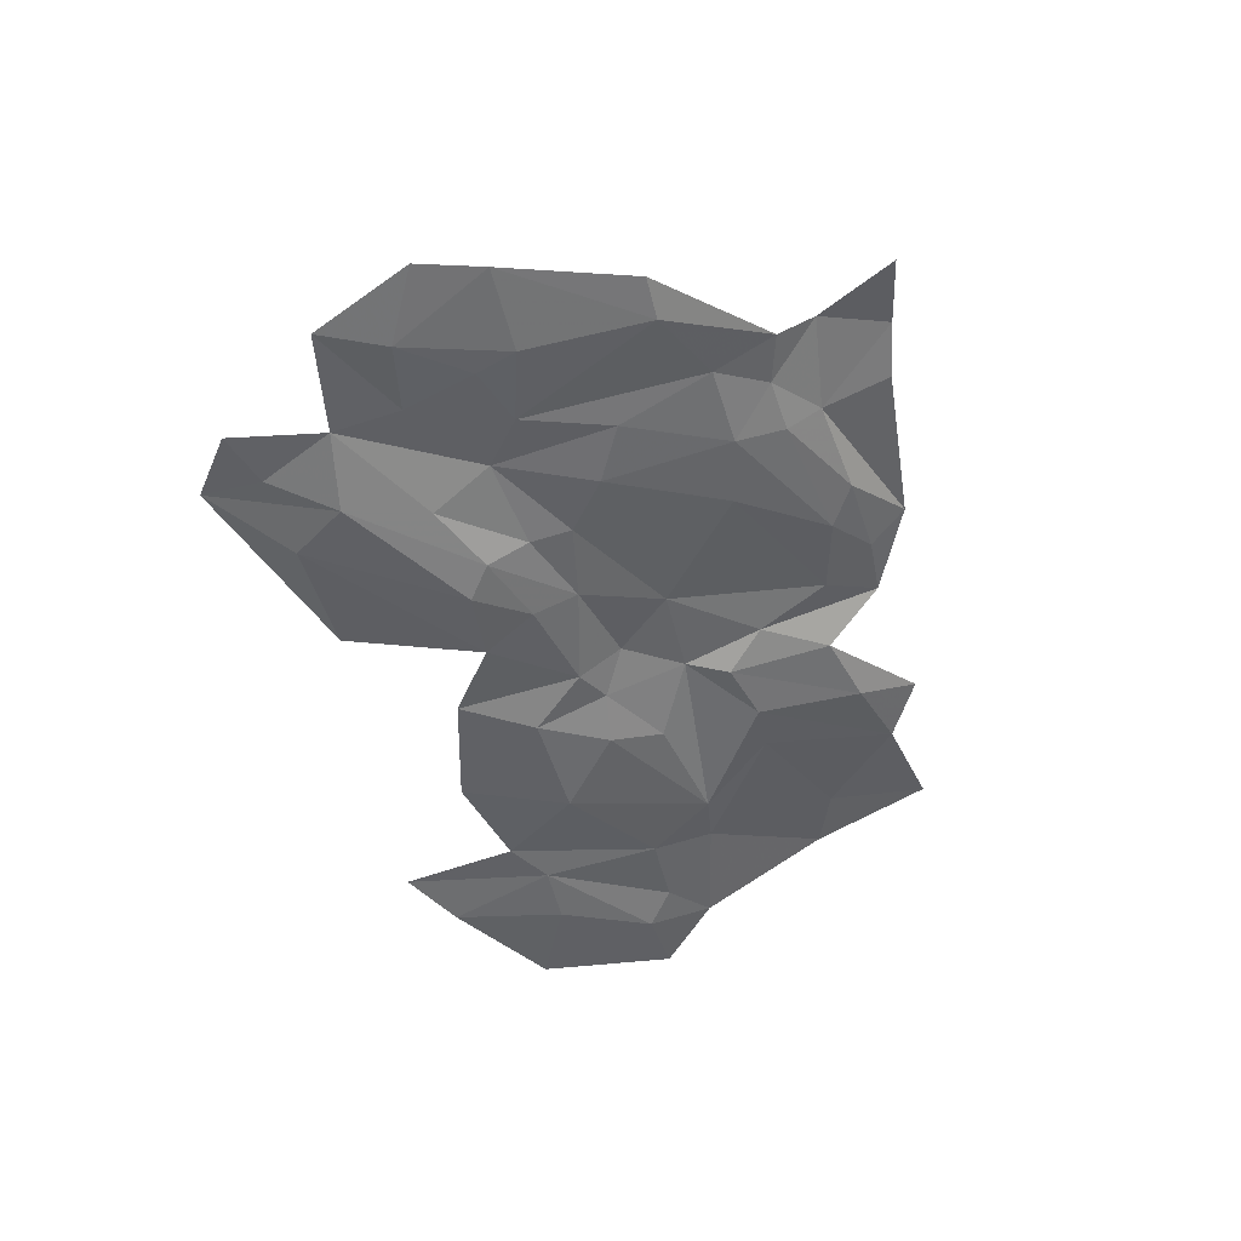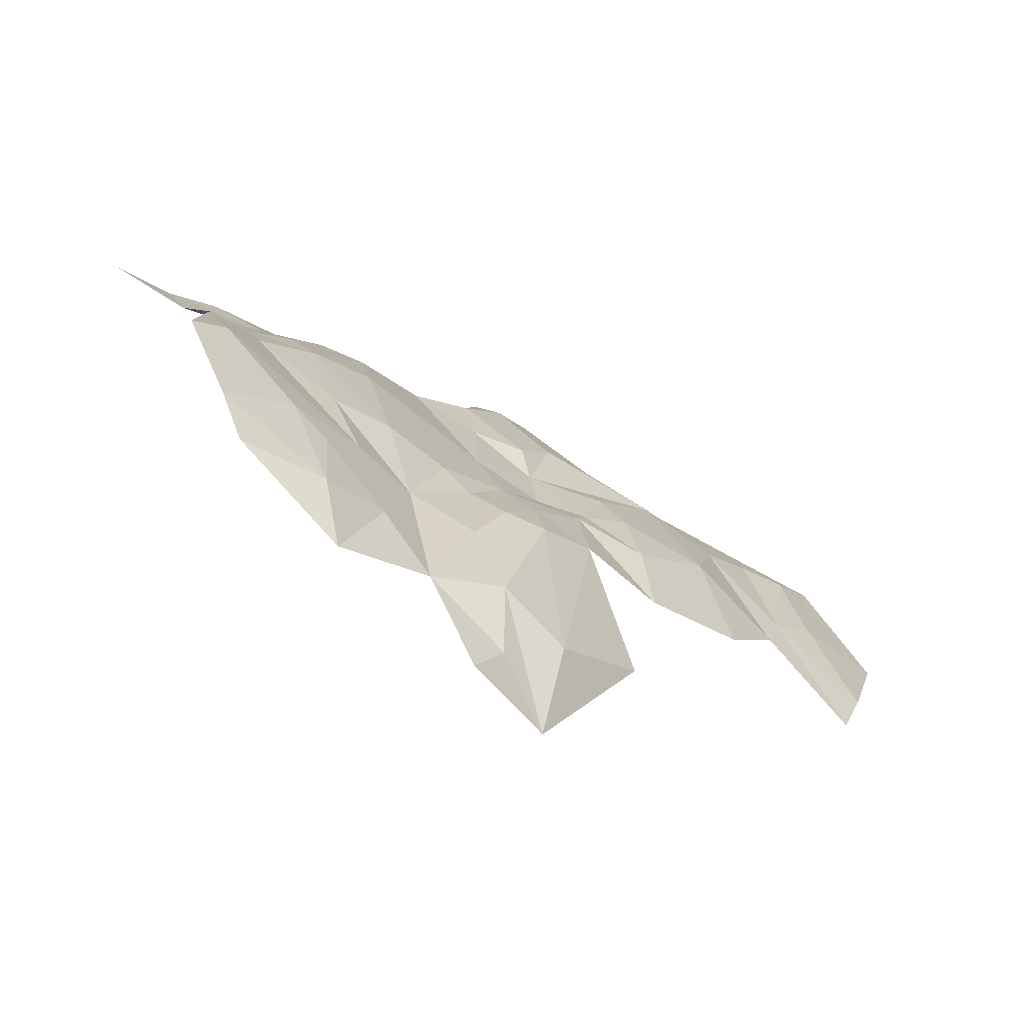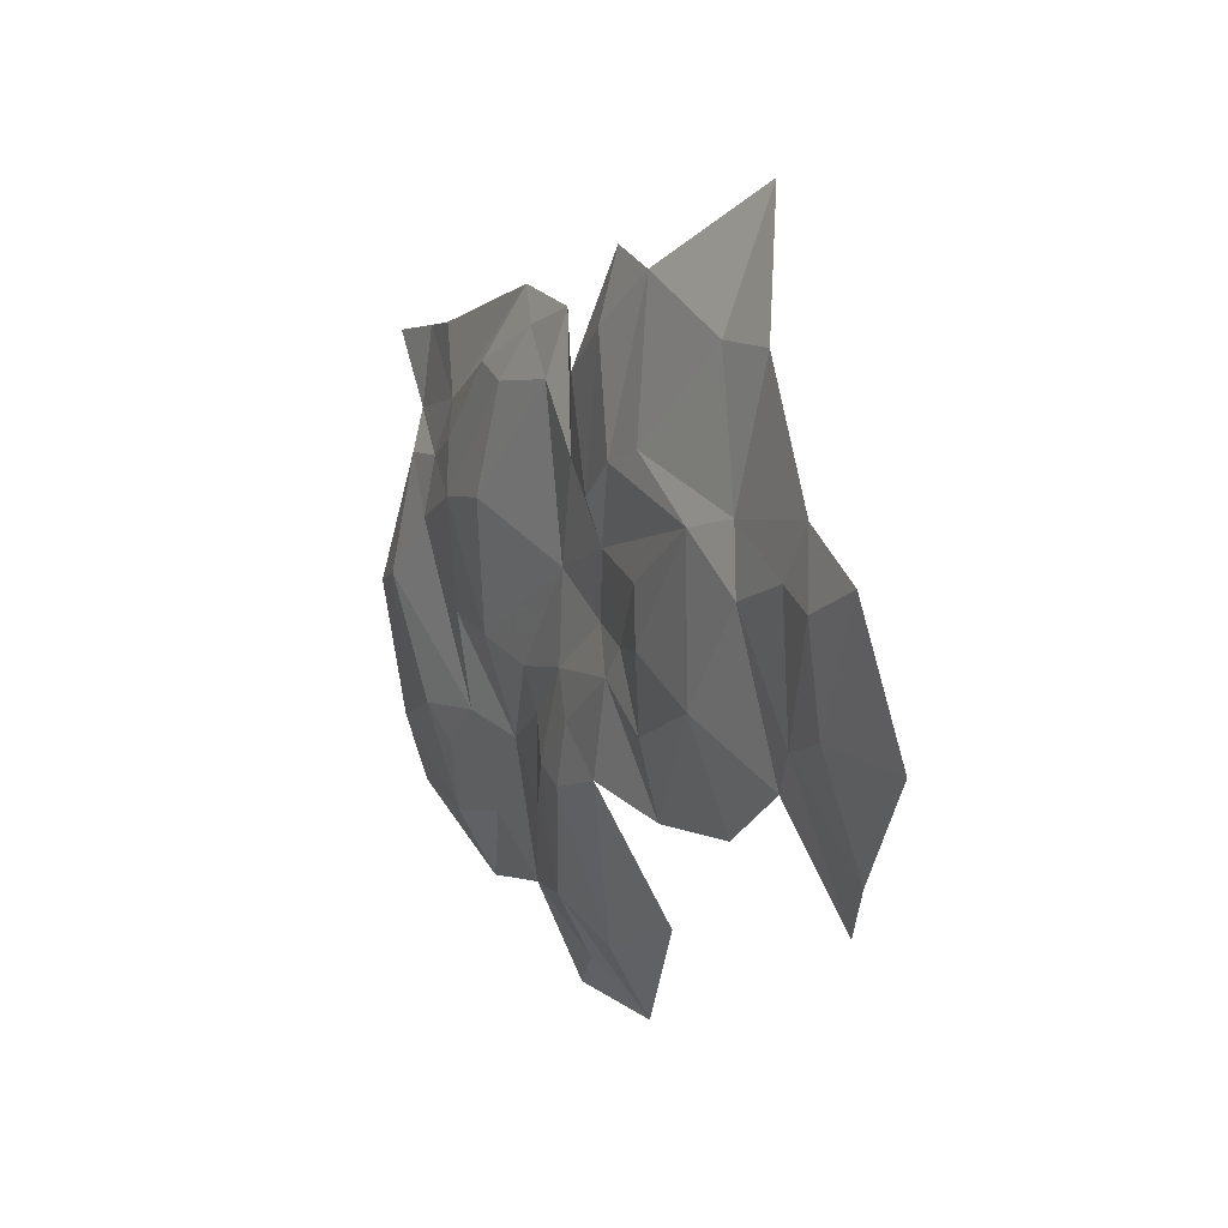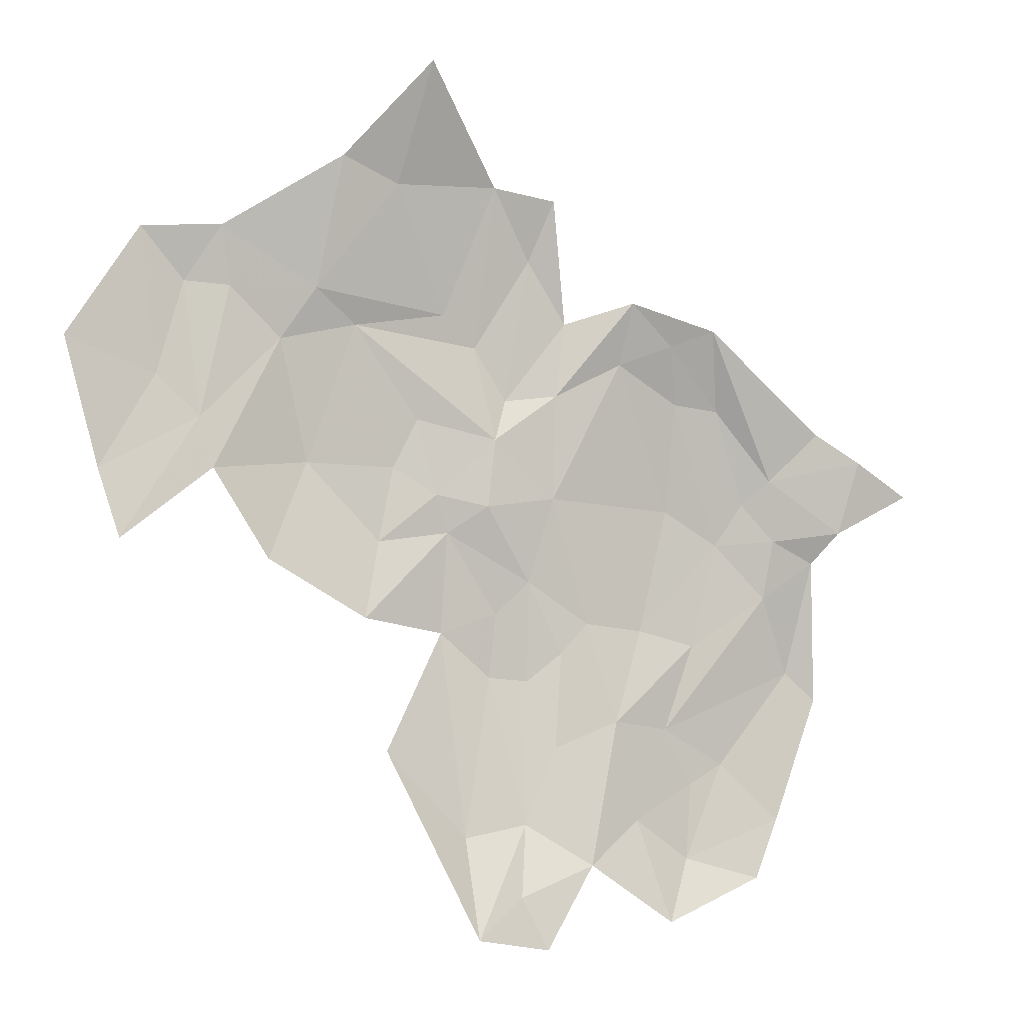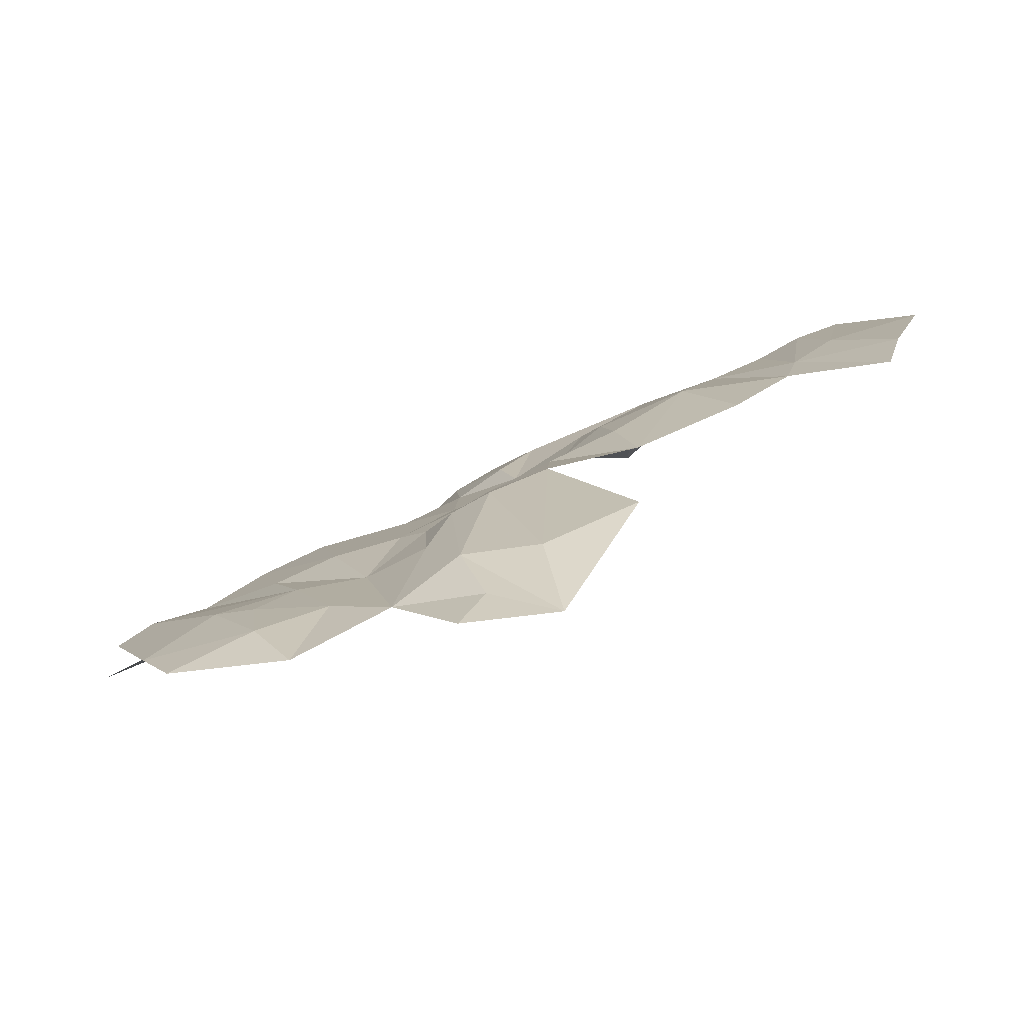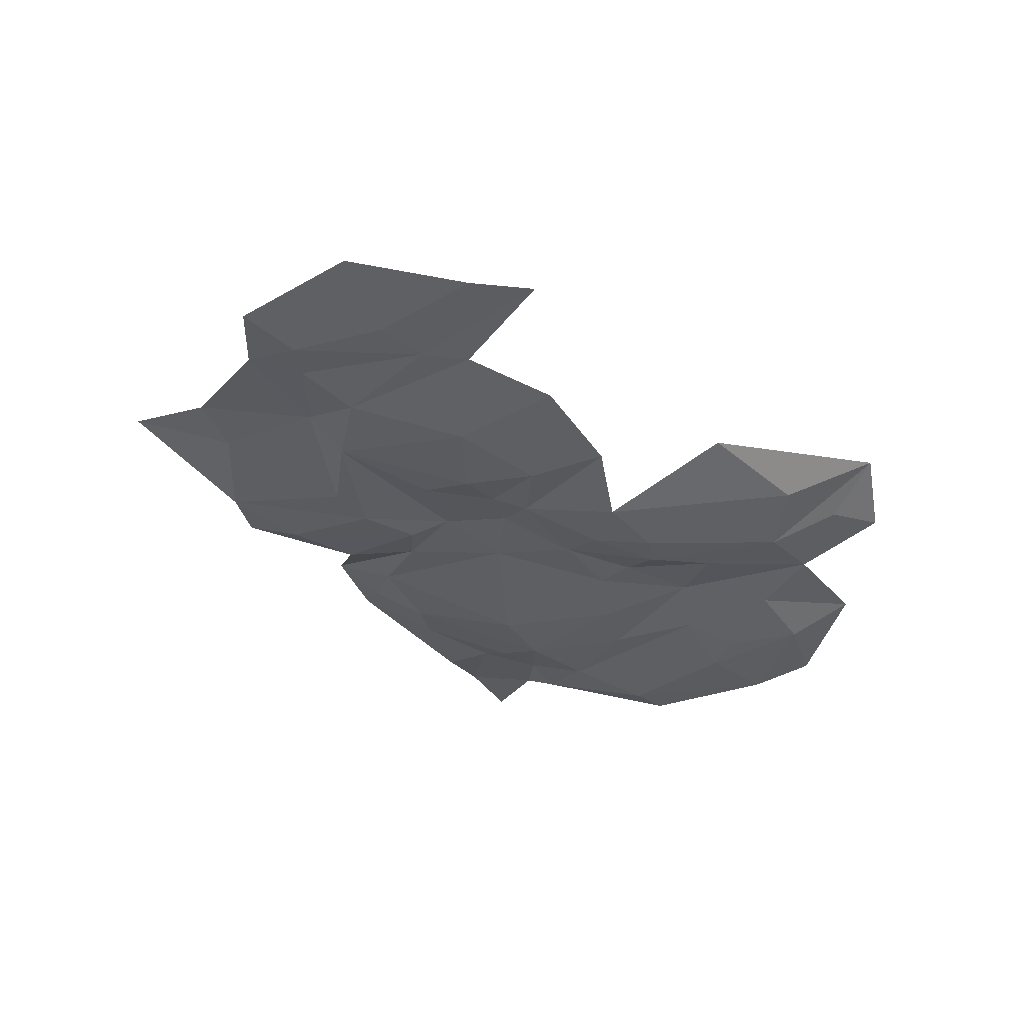
<metadata>
{"format":"obj","ext":"obj","renderer":"f3d","projection":"perspective","resolution":1024,"background":"white","views":[{"elev":-46.5,"azim":63.2,"up":"+Z"},{"elev":-68.5,"azim":140.0,"up":"+Y"},{"elev":33.7,"azim":-124.2,"up":"+Y"},{"elev":-10.2,"azim":-31.3,"up":"+Y"},{"elev":-78.6,"azim":-164.5,"up":"+Y"},{"elev":-42.8,"azim":-85.8,"up":"+Z"}]}
</metadata>
<code>
v 2.908 5.924 -2.1
v 2.949 5.73 -2.075
v 2.853 5.709 -2.066
v 2.458 6.41 -2.109
v 2.425 6.284 -2.114
v 2.395 6.472 -2.104
v 2.64 6.192 -2.115
v 2.581 6.059 -2.101
v 2.501 6.169 -2.101
v 3.063 6.433 -1.979
v 3.061 6.354 -2.01
v 2.973 6.304 -2.035
v 3.154 6.309 -2.013
v 3.129 6.383 -1.985
v 3.213 6.303 -1.998
v 3.198 5.69 -2.06
v 3.26 5.821 -2.064
v 3.343 5.747 -2.048
v 3.037 5.677 -2.047
v 3.078 5.87 -2.049
v 3.113 5.739 -2.054
v 3.18 6.405 -1.957
v 3.357 6.279 -1.958
v 3.297 6.212 -1.99
v 2.758 6.195 -2.097
v 2.741 6.095 -2.104
v 2.862 6.573 -2.012
v 2.944 6.562 -1.992
v 2.926 6.484 -2.03
v 3.362 5.952 -2.047
v 2.734 5.817 -2.062
v 2.833 5.979 -2.1
v 3.163 5.864 -2.058
v 3.204 5.981 -2.049
v 3.311 6.052 -2.027
v 2.692 6.377 -2.082
v 2.862 6.362 -2.062
v 2.888 6.238 -2.052
v 2.641 6.585 -2.023
v 2.733 6.708 -1.951
v 2.721 6.558 -2.022
v 2.975 6.165 -2.046
v 3.124 5.997 -2.06
v 3.038 6.001 -2.06
v 3.267 6.179 -2.015
v 3.237 6.122 -2.038
v 2.95 6.053 -2.068
v 2.881 6.148 -2.058
v 2.717 5.991 -2.094
v 2.834 6.112 -2.084
v 2.516 6.409 -2.095
v 2.589 6.348 -2.095
v 2.483 6.234 -2.106
v 2.628 6.416 -2.07
v 2.785 6.259 -2.081
v 3.42 6.243 -1.943
v 3.499 6.201 -1.941
v 3.403 6.145 -1.97
v 2.351 6.155 -2.112
v 2.301 6.319 -2.111
v 3.158 6.163 -2.045
v 2.91 6.009 -2.087
v 2.96 5.922 -2.088
v 2.925 5.634 -2.044
v 2.959 5.567 -2.035
v 2.844 5.578 -2.014
v 3.155 5.604 -2.036
v 3.315 6.13 -2.007
v 2.498 6.483 -2.081
v 2.995 5.833 -2.072
v 2.908 6.295 -2.059
v 3.377 6.104 -2.001
v 3.405 5.915 -2.038
v 3.001 5.96 -2.067
v 2.812 6.401 -2.059
v 3.304 5.665 -2.044
v 2.814 6.161 -2.079
v 3.208 5.792 -2.063
v 2.378 6.068 -2.101
v 2.983 6.404 -2.027
f 1 2 3
f 4 5 6
f 7 8 9
f 10 11 12
f 13 14 15
f 16 17 18
f 19 20 21
f 22 23 24
f 7 25 26
f 27 28 29
f 30 18 17
f 3 31 32
f 33 34 35
f 33 20 34
f 36 37 38
f 39 40 41
f 42 43 44
f 13 45 46
f 47 48 42
f 32 49 50
f 51 52 53
f 39 41 54
f 38 55 36
f 38 42 48
f 56 57 58
f 59 60 5
f 42 61 43
f 42 12 11
f 62 32 50
f 63 2 1
f 64 65 66
f 19 21 67
f 58 24 56
f 68 46 45
f 69 39 54
f 19 2 70
f 64 66 2
f 54 52 51
f 36 25 7
f 70 20 19
f 47 42 44
f 6 5 60
f 29 71 37
f 12 42 38
f 68 35 46
f 72 73 30
f 63 70 2
f 47 44 74
f 37 27 29
f 41 40 27
f 75 41 27
f 75 54 41
f 8 7 49
f 76 16 18
f 77 55 38
f 77 26 25
f 14 22 15
f 68 24 58
f 30 35 72
f 30 33 35
f 53 5 4
f 53 59 5
f 13 11 14
f 61 42 11
f 73 18 30
f 7 52 36
f 7 9 52
f 21 78 16
f 33 30 17
f 67 16 76
f 67 21 16
f 32 1 3
f 32 62 1
f 70 74 20
f 70 63 74
f 59 53 79
f 9 53 52
f 9 79 53
f 46 43 61
f 34 20 43
f 33 21 20
f 33 78 21
f 49 26 50
f 49 7 26
f 66 3 2
f 66 31 3
f 10 14 11
f 10 22 14
f 20 44 43
f 20 74 44
f 36 54 75
f 36 52 54
f 80 12 71
f 80 10 12
f 80 29 28
f 80 71 29
f 63 47 74
f 62 50 47
f 69 4 6
f 69 54 51
f 50 48 47
f 77 38 48
f 63 62 47
f 63 1 62
f 46 34 43
f 46 35 34
f 23 56 24
f 38 71 12
f 38 37 71
f 13 61 11
f 13 46 61
f 50 77 48
f 50 26 77
f 17 78 33
f 17 16 78
f 25 55 77
f 25 36 55
f 4 51 53
f 4 69 51
f 37 75 27
f 37 36 75
f 72 68 58
f 72 35 68
f 24 15 22
f 45 13 15
f 24 45 15
f 24 68 45
f 19 64 2
f 19 65 64

</code>
